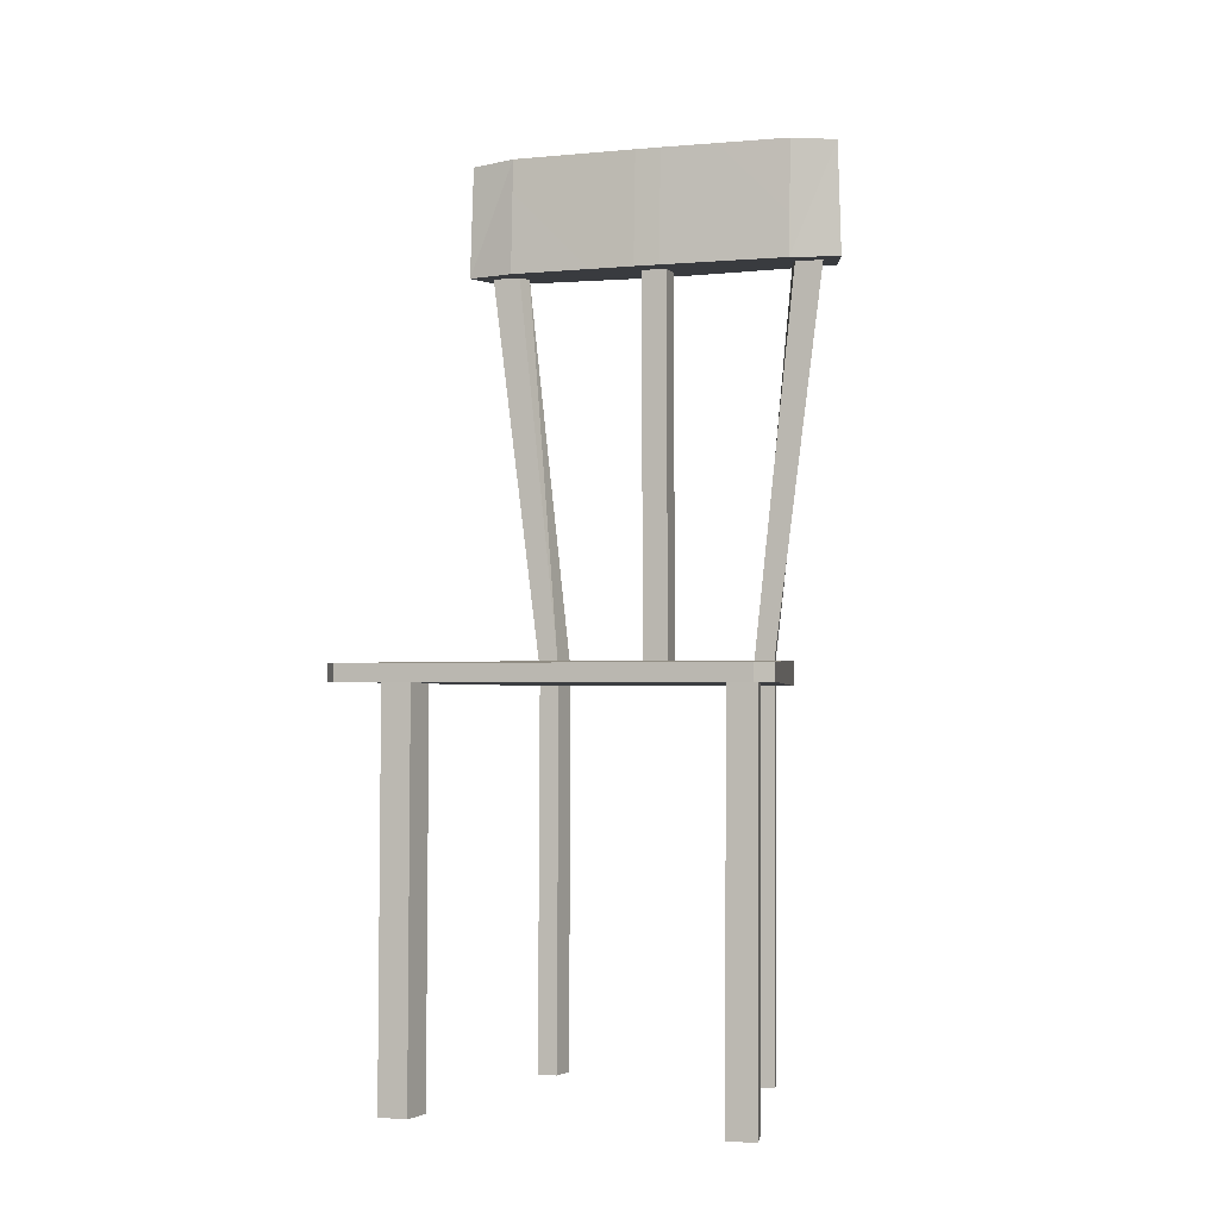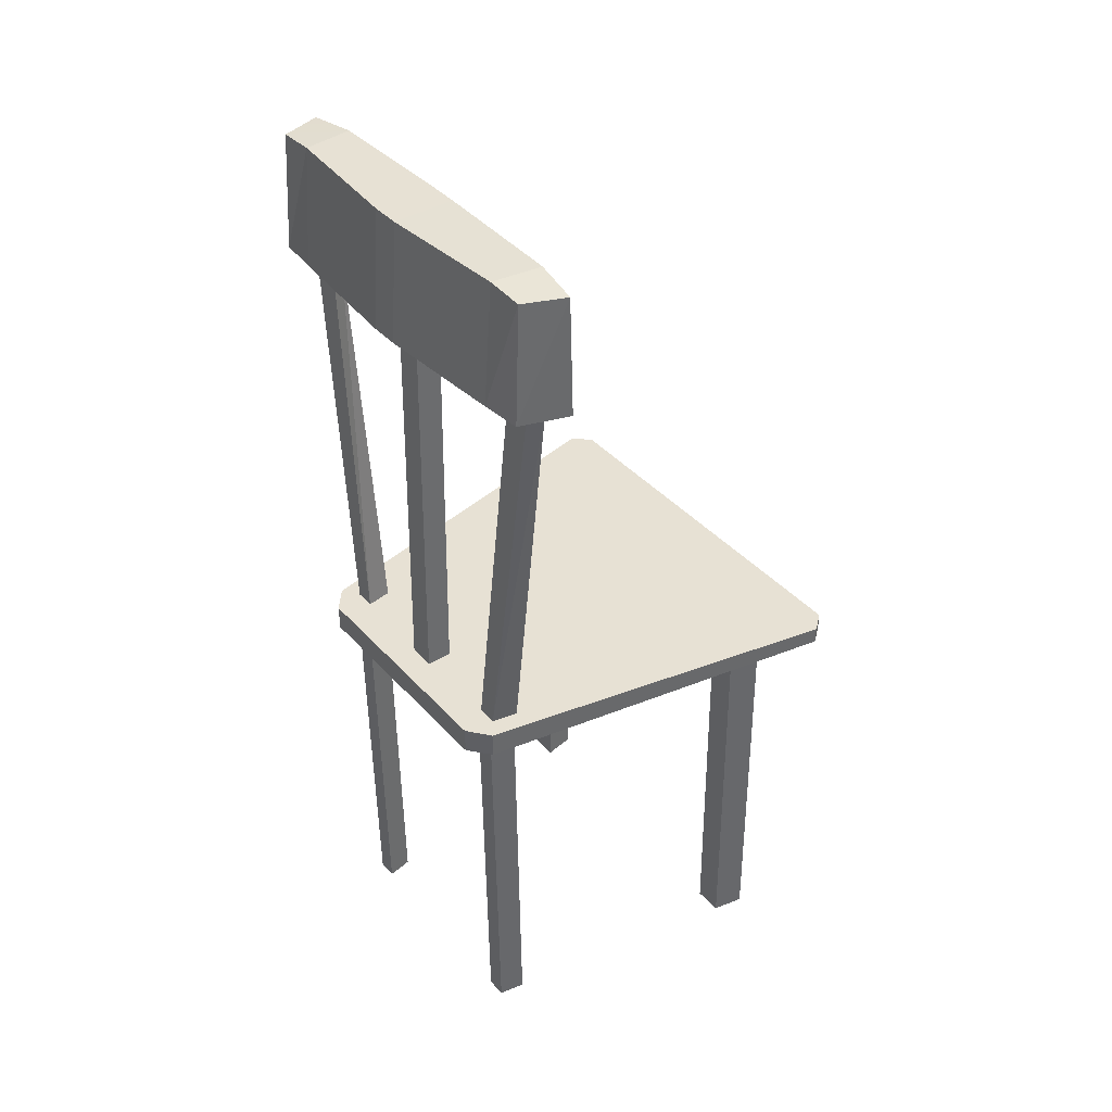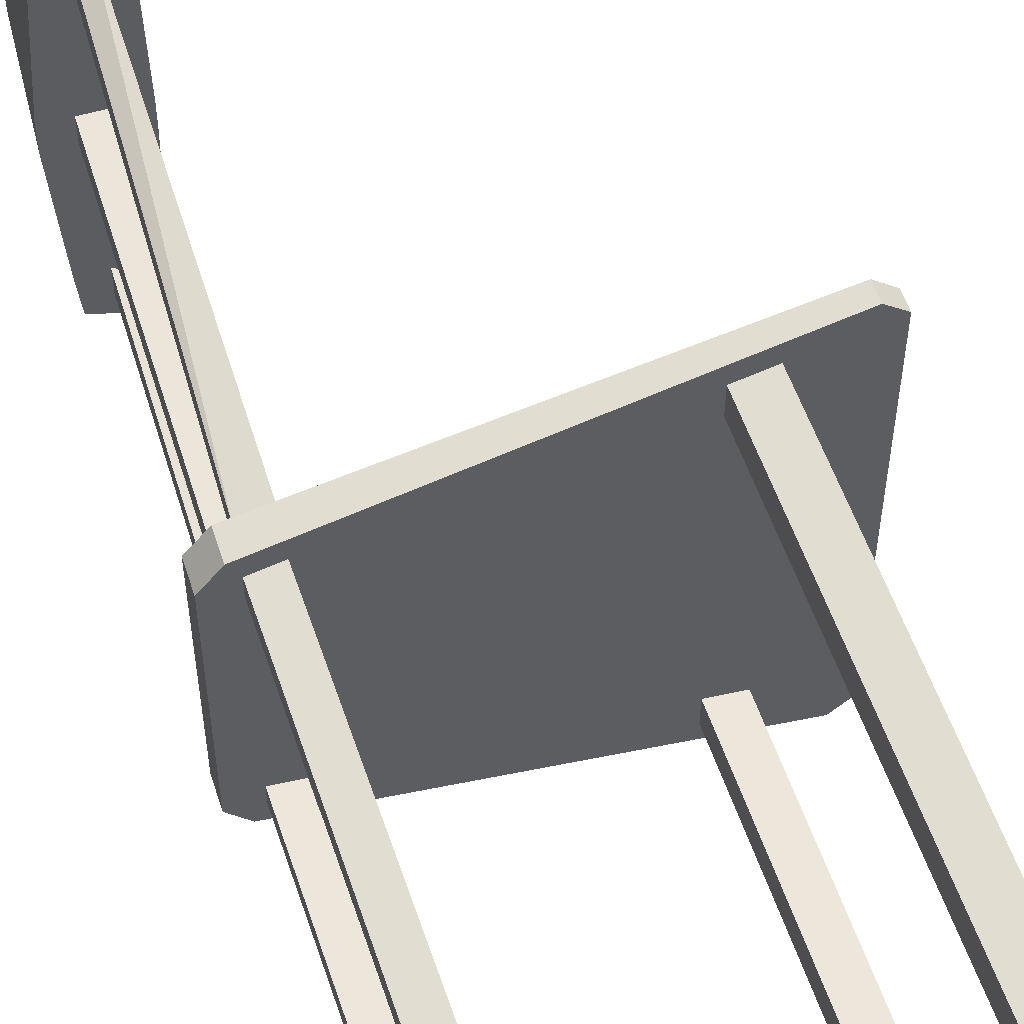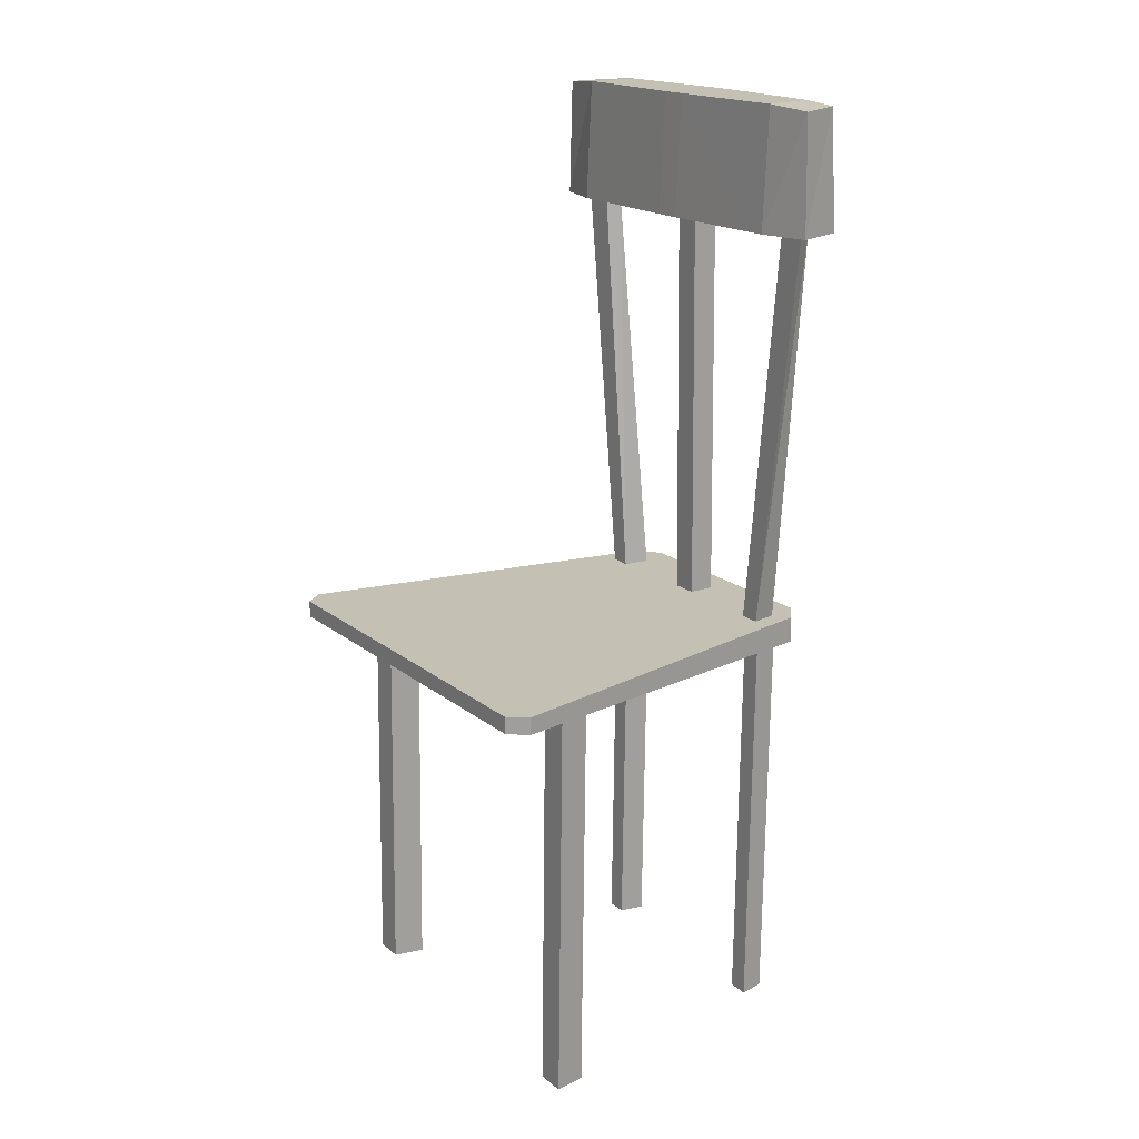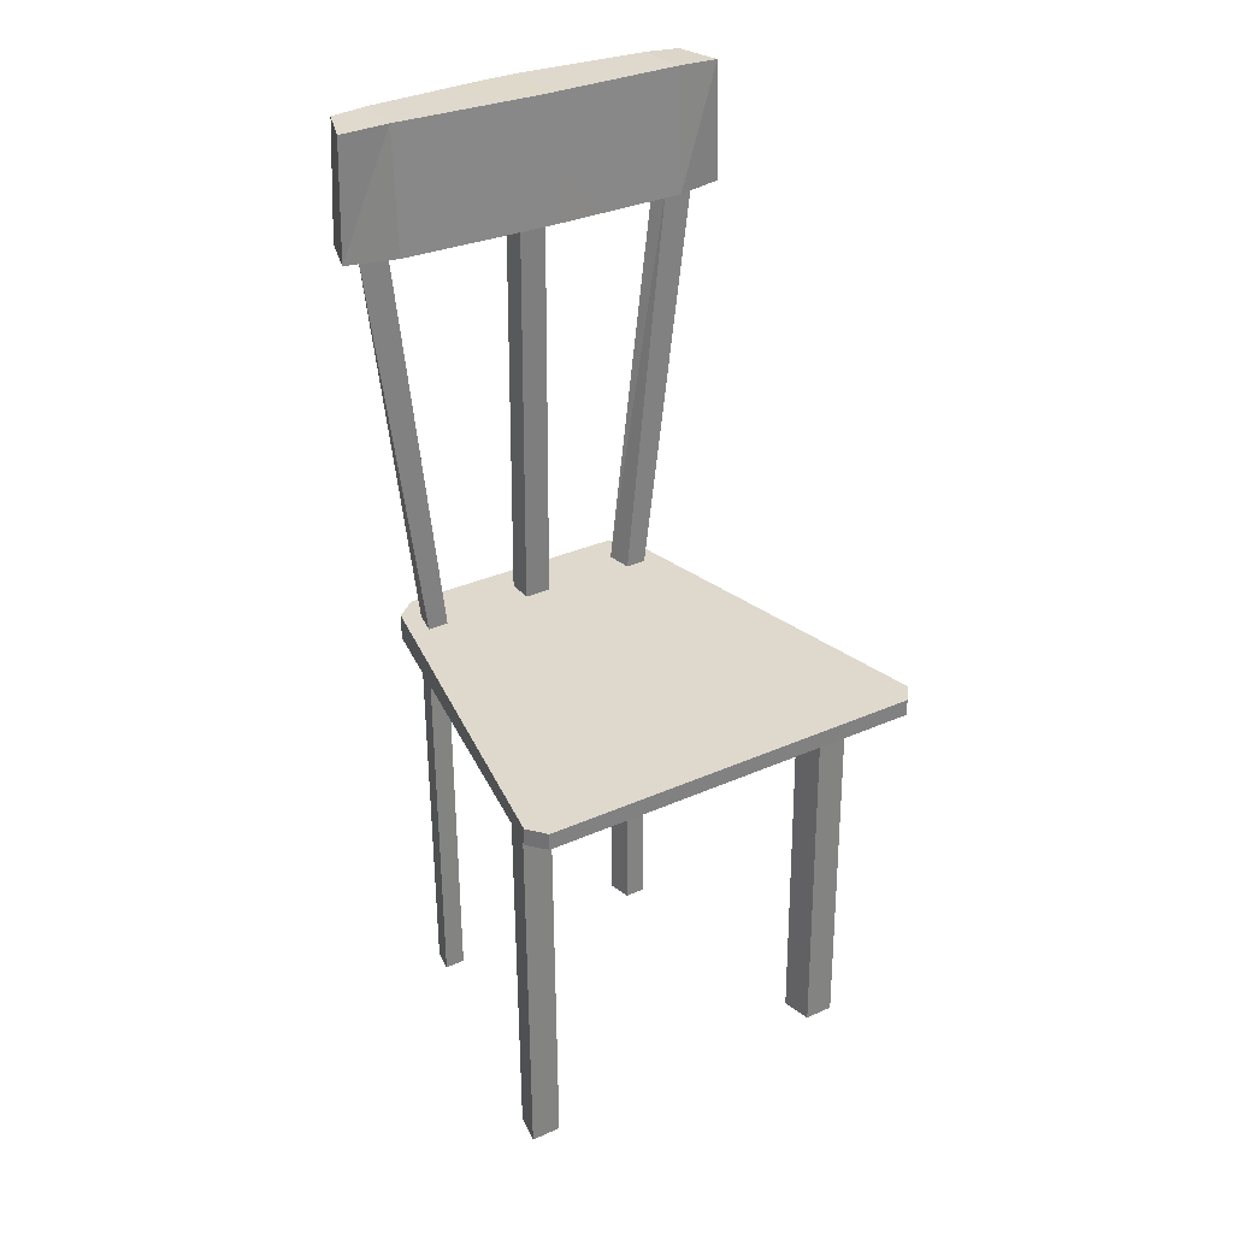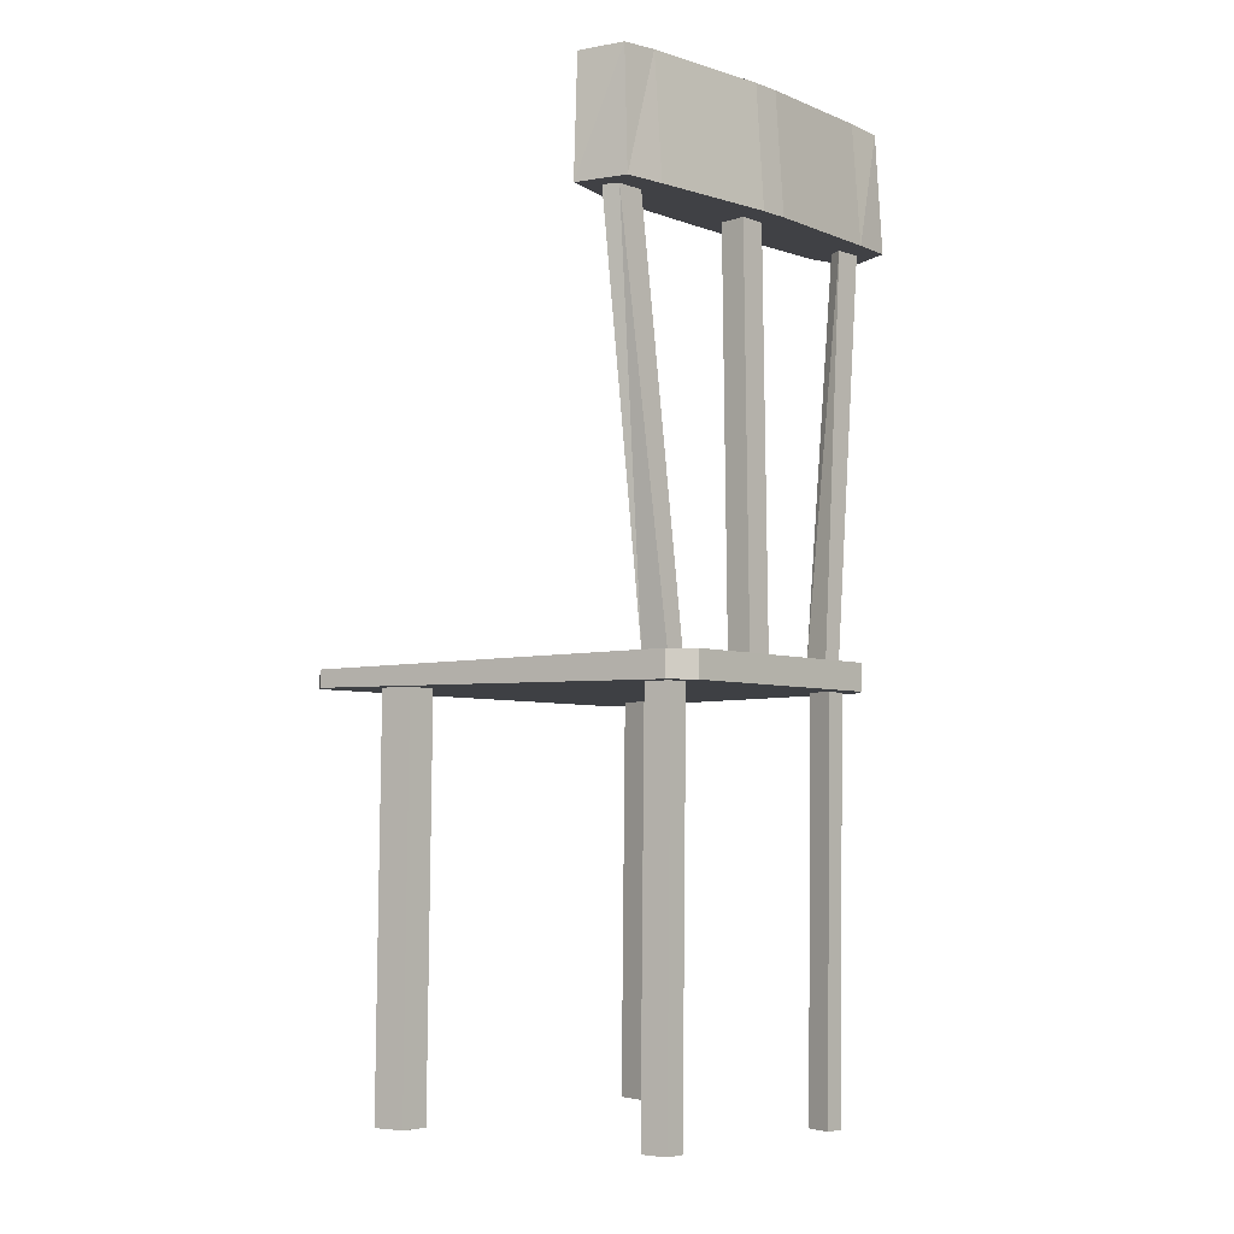
<metadata>
{"format":"obj","ext":"obj","renderer":"f3d","projection":"perspective","resolution":1024,"background":"white","views":[{"elev":-1.8,"azim":108.5,"up":"+Y"},{"elev":39.7,"azim":-37.2,"up":"+Y"},{"elev":55.9,"azim":-17.9,"up":"+Z"},{"elev":18.0,"azim":146.4,"up":"+Y"},{"elev":31.2,"azim":57.6,"up":"+Y"},{"elev":-5.4,"azim":-137.3,"up":"+Y"}]}
</metadata>
<code>
v  -0.0156 0.4508 0.0185
v  -0.0357 0.4505 -0.006
v  -0.0056 0.4509 -0
v  0.0118 0.4511 0.024
v  -0.0357 0.4806 -0.006
v  -0.0018 0.4802 -0
v  -0.0018 0.4802 -0.0224
v  -0.0357 0.4806 -0.0274
v  0.0118 0.48 0.024
v  -0.0156 0.4803 0.0185
v  0.4152 0.4561 0.0478
v  0.4152 0.4749 0.0478
v  0.4152 0.4749 0.084
v  0.4152 0.4561 0.084
v  0.3951 0.4559 0.1005
v  0.3951 0.4752 0.1005
v  -0.0357 0.4505 -0.0274
v  -0.0056 0.4509 -0.0224
v  0.334 0.4551 0.0678
v  0.3211 0.455 0.0858
v  0.334 0.476 0.0678
v  0.334 0.476 0.0343
v  0.3211 0.4761 0.0858
v  0.2989 0.4547 0.0608
v  0.2892 0.4546 0.0794
v  0.2989 0.4764 0.0608
v  0.2989 0.4764 0.0284
v  0.2892 0.4765 0.0794
v  0.2989 0.4764 -0.1208
v  0.0236 0.4798 -0.1208
v  0.0269 0.4798 -0.0176
v  0.4152 0.4561 -0.1208
v  0.4152 0.4749 -0.1208
v  -0.0357 0.4505 -0.1208
v  -0.0056 0.4509 -0.1208
v  0.334 0.476 -0.1208
v  0.334 0.4551 0.0343
v  0.3396 0.0042 0.0343
v  0.3396 0.0042 0.0678
v  0.3045 0.0038 0.0608
v  0.3045 0.0038 0.0284
v  0.0231 0.4513 0.0057
v  0.038 0.4514 0.0292
v  -0.0072 1.065 0.0669
v  0.0399 1.062 0.0833
v  0.0476 1.067 0.0307
v  -0.0077 1.067 0.0244
v  0.038 0.4797 0.0292
v  0.0269 0.4798 0.0057
v  0.0287 0.0004 -0.0176
v  0.0287 0.0004 0.0057
v  -0 -0 -0
v  -0 -0 -0.0224
v  0.2989 0.4547 0.0284
v  0.0231 0.4513 -0.0176
v  -0.0357 0.4806 -0.1208
v  0.334 0.4551 -0.1208
v  0.2989 0.4547 -0.1208
v  -0.0051 0.4802 -0.1208
v  0.0231 0.4513 -0.1208
v  -0.0156 0.4508 -0.2901
v  0.0118 0.4511 -0.2956
v  -0.0056 0.4509 -0.2716
v  -0.0357 0.4505 -0.2656
v  -0.0357 0.4806 -0.2656
v  -0.0357 0.4806 -0.2442
v  -0.0018 0.4802 -0.2492
v  -0.0018 0.4802 -0.2716
v  -0.0156 0.4803 -0.2901
v  0.0118 0.48 -0.2956
v  0.4152 0.4561 -0.3194
v  0.4152 0.4561 -0.3556
v  0.4152 0.4749 -0.3556
v  0.4152 0.4749 -0.3194
v  0.3951 0.4559 -0.3721
v  0.3951 0.4752 -0.3721
v  -0.0056 0.4509 -0.2492
v  -0.0357 0.4505 -0.2442
v  0.334 0.4551 -0.3394
v  0.3211 0.455 -0.3574
v  0.334 0.476 -0.3394
v  0.334 0.476 -0.3059
v  0.3211 0.4761 -0.3574
v  0.2989 0.4547 -0.3324
v  0.2892 0.4546 -0.351
v  0.2989 0.4764 -0.3324
v  0.2989 0.4764 -0.3
v  0.2892 0.4765 -0.351
v  0.2989 0.4764 -0.1508
v  0.0269 0.4798 -0.254
v  0.0236 0.4798 -0.1508
v  0.4152 0.4561 -0.1508
v  0.4152 0.4749 -0.1508
v  -0.0056 0.4509 -0.1508
v  -0.0357 0.4505 -0.1508
v  0.334 0.476 -0.1508
v  0.334 0.4551 -0.3059
v  0.3396 0.0042 -0.3059
v  0.3045 0.0038 -0.3
v  0.3045 0.0038 -0.3324
v  0.3396 0.0042 -0.3394
v  0.0231 0.4513 -0.2773
v  0.038 0.4514 -0.3008
v  -0.0072 1.065 -0.3385
v  -0.0077 1.067 -0.296
v  0.0476 1.067 -0.3023
v  0.0399 1.062 -0.3549
v  0.038 0.4797 -0.3008
v  0.0269 0.4798 -0.2773
v  0.0287 0.0004 -0.254
v  -0 -0 -0.2492
v  -0 -0 -0.2716
v  0.0287 0.0004 -0.2773
v  0.2989 0.4547 -0.3
v  0.0231 0.4513 -0.254
v  -0.0357 0.4806 -0.1508
v  0.334 0.4551 -0.1508
v  0.2989 0.4547 -0.1508
v  -0.0051 0.4802 -0.1508
v  0.0231 0.4513 -0.1508
v  0.051 1.067 -0.1206
v  0.051 1.067 -0.151
v  -0.018 1.067 -0.1515
v  -0.018 1.067 -0.1201
v  0.026 0.9308 0.0633
v  0.0103 0.931 0.0552
v  0.026 0.9308 0.0305
v  0.0103 0.931 0.0237
v  0.0103 0.931 -0.2953
v  0.0103 0.931 -0.3268
v  0.026 0.9308 -0.3021
v  0.026 0.9308 -0.3348
v  0.0292 0.9307 -0.1208
v  0.0005 0.9311 -0.1208
v  0.0292 0.9307 -0.1508
v  0.0005 0.9311 -0.1508
v  -0.0138 0.9313 0.0699
v  0.0408 0.9306 0.0874
v  0.0543 0.9305 0.0308
v  -0.0179 0.9314 0.0247
v  -0.0138 0.9313 -0.3415
v  -0.0179 0.9314 -0.2963
v  0.0543 0.9305 -0.3024
v  0.0408 0.9306 -0.359
v  0.0575 0.9304 -0.1205
v  0.0575 0.9304 -0.1511
v  -0.0277 0.9315 -0.1518
v  -0.0277 0.9315 -0.1198
o Chair
g Chair
f 1 2 3
f 3 4 1
f 5 6 7
f 7 8 5
f 4 9 10
f 10 1 4
f 11 12 13
f 13 14 11
f 15 14 13
f 13 16 15
f 10 5 2
f 2 1 10
f 10 9 6
f 6 5 10
f 2 17 18
f 18 3 2
f 19 14 15
f 15 20 19
f 21 13 12
f 12 22 21
f 15 16 23
f 23 20 15
f 16 13 21
f 21 23 16
f 24 19 20
f 20 25 24
f 26 21 22
f 22 27 26
f 20 23 28
f 28 25 20
f 23 21 26
f 26 28 23
f 29 30 31
f 31 27 29
f 32 33 12
f 12 11 32
f 2 5 8
f 8 17 2
f 17 34 35
f 35 18 17
f 33 36 22
f 22 12 33
f 11 14 19
f 19 37 11
f 36 29 27
f 27 22 36
f 38 39 40
f 40 41 38
f 42 43 4
f 4 3 42
f 44 45 46
f 46 47 44
f 43 48 9
f 9 4 43
f 9 48 49
f 49 6 9
f 50 51 52
f 52 53 50
f 24 25 43
f 43 42 24
f 49 26 27
f 27 31 49
f 25 28 48
f 48 43 25
f 48 28 26
f 26 49 48
f 54 24 42
f 42 55 54
f 19 24 40
f 40 39 19
f 24 54 41
f 41 40 24
f 54 37 38
f 38 41 54
f 37 19 39
f 39 38 37
f 18 55 50
f 50 53 18
f 55 42 51
f 51 50 55
f 42 3 52
f 52 51 42
f 3 18 53
f 53 52 3
f 17 8 56
f 56 34 17
f 32 11 37
f 37 57 32
f 57 37 54
f 54 58 57
f 8 7 59
f 59 56 8
f 60 55 18
f 18 35 60
f 7 31 30
f 30 59 7
f 58 54 55
f 55 60 58
f 61 62 63
f 63 64 61
f 65 66 67
f 67 68 65
f 62 61 69
f 69 70 62
f 71 72 73
f 73 74 71
f 75 76 73
f 73 72 75
f 69 61 64
f 64 65 69
f 69 65 68
f 68 70 69
f 64 63 77
f 77 78 64
f 79 80 75
f 75 72 79
f 81 82 74
f 74 73 81
f 75 80 83
f 83 76 75
f 76 83 81
f 81 73 76
f 84 85 80
f 80 79 84
f 86 87 82
f 82 81 86
f 80 85 88
f 88 83 80
f 83 88 86
f 86 81 83
f 89 87 90
f 90 91 89
f 92 71 74
f 74 93 92
f 64 78 66
f 66 65 64
f 78 77 94
f 94 95 78
f 93 74 82
f 82 96 93
f 71 97 79
f 79 72 71
f 96 82 87
f 87 89 96
f 98 99 100
f 100 101 98
f 102 63 62
f 62 103 102
f 104 105 106
f 106 107 104
f 103 62 70
f 70 108 103
f 70 68 109
f 109 108 70
f 110 111 112
f 112 113 110
f 84 102 103
f 103 85 84
f 109 90 87
f 87 86 109
f 85 103 108
f 108 88 85
f 108 109 86
f 86 88 108
f 114 115 102
f 102 84 114
f 79 101 100
f 100 84 79
f 84 100 99
f 99 114 84
f 114 99 98
f 98 97 114
f 97 98 101
f 101 79 97
f 77 111 110
f 110 115 77
f 115 110 113
f 113 102 115
f 102 113 112
f 112 63 102
f 63 112 111
f 111 77 63
f 78 95 116
f 116 66 78
f 92 117 97
f 97 71 92
f 117 118 114
f 114 97 117
f 66 116 119
f 119 67 66
f 120 94 77
f 77 115 120
f 67 119 91
f 91 90 67
f 118 120 115
f 115 114 118
f 32 92 93
f 93 33 32
f 34 95 94
f 94 35 34
f 33 93 96
f 96 36 33
f 121 122 123
f 123 124 121
f 60 120 118
f 118 58 60
f 91 30 29
f 29 89 91
f 89 29 36
f 36 96 89
f 95 34 56
f 56 116 95
f 92 32 57
f 57 117 92
f 117 57 58
f 58 118 117
f 116 56 59
f 59 119 116
f 120 60 35
f 35 94 120
f 6 49 125
f 125 126 6
f 49 31 127
f 127 125 49
f 31 7 128
f 128 127 31
f 7 6 126
f 126 128 7
f 68 67 129
f 129 130 68
f 67 90 131
f 131 129 67
f 90 109 132
f 132 131 90
f 109 68 130
f 130 132 109
f 59 30 133
f 133 134 59
f 30 91 135
f 135 133 30
f 91 119 136
f 136 135 91
f 119 59 134
f 134 136 119
f 137 138 45
f 45 44 137
f 138 139 46
f 46 45 138
f 140 137 44
f 44 47 140
f 141 142 105
f 105 104 141
f 143 144 107
f 107 106 143
f 144 141 104
f 104 107 144
f 145 146 122
f 122 121 145
f 147 148 124
f 124 123 147
f 129 131 135
f 135 136 129
f 143 106 122
f 122 146 143
f 106 105 123
f 123 122 106
f 105 142 147
f 147 123 105
f 127 128 134
f 134 133 127
f 140 47 124
f 124 148 140
f 47 46 121
f 121 124 47
f 46 139 145
f 145 121 46
f 126 125 138
f 138 137 126
f 125 127 139
f 139 138 125
f 127 133 145
f 145 139 127
f 133 135 146
f 146 145 133
f 135 131 143
f 143 146 135
f 131 132 144
f 144 143 131
f 132 130 141
f 141 144 132
f 130 129 142
f 142 141 130
f 129 136 147
f 147 142 129
f 136 134 148
f 148 147 136
f 134 128 140
f 140 148 134
f 128 126 137
f 137 140 128

</code>
